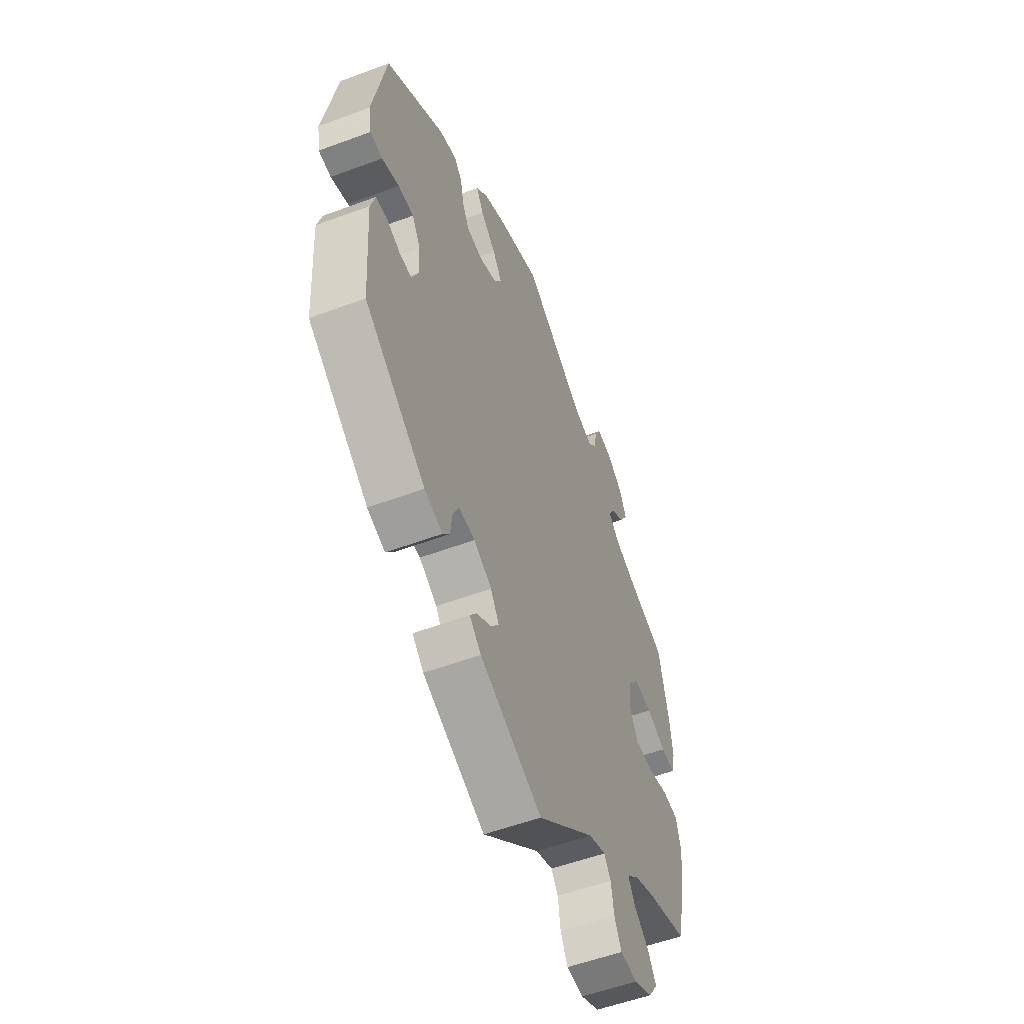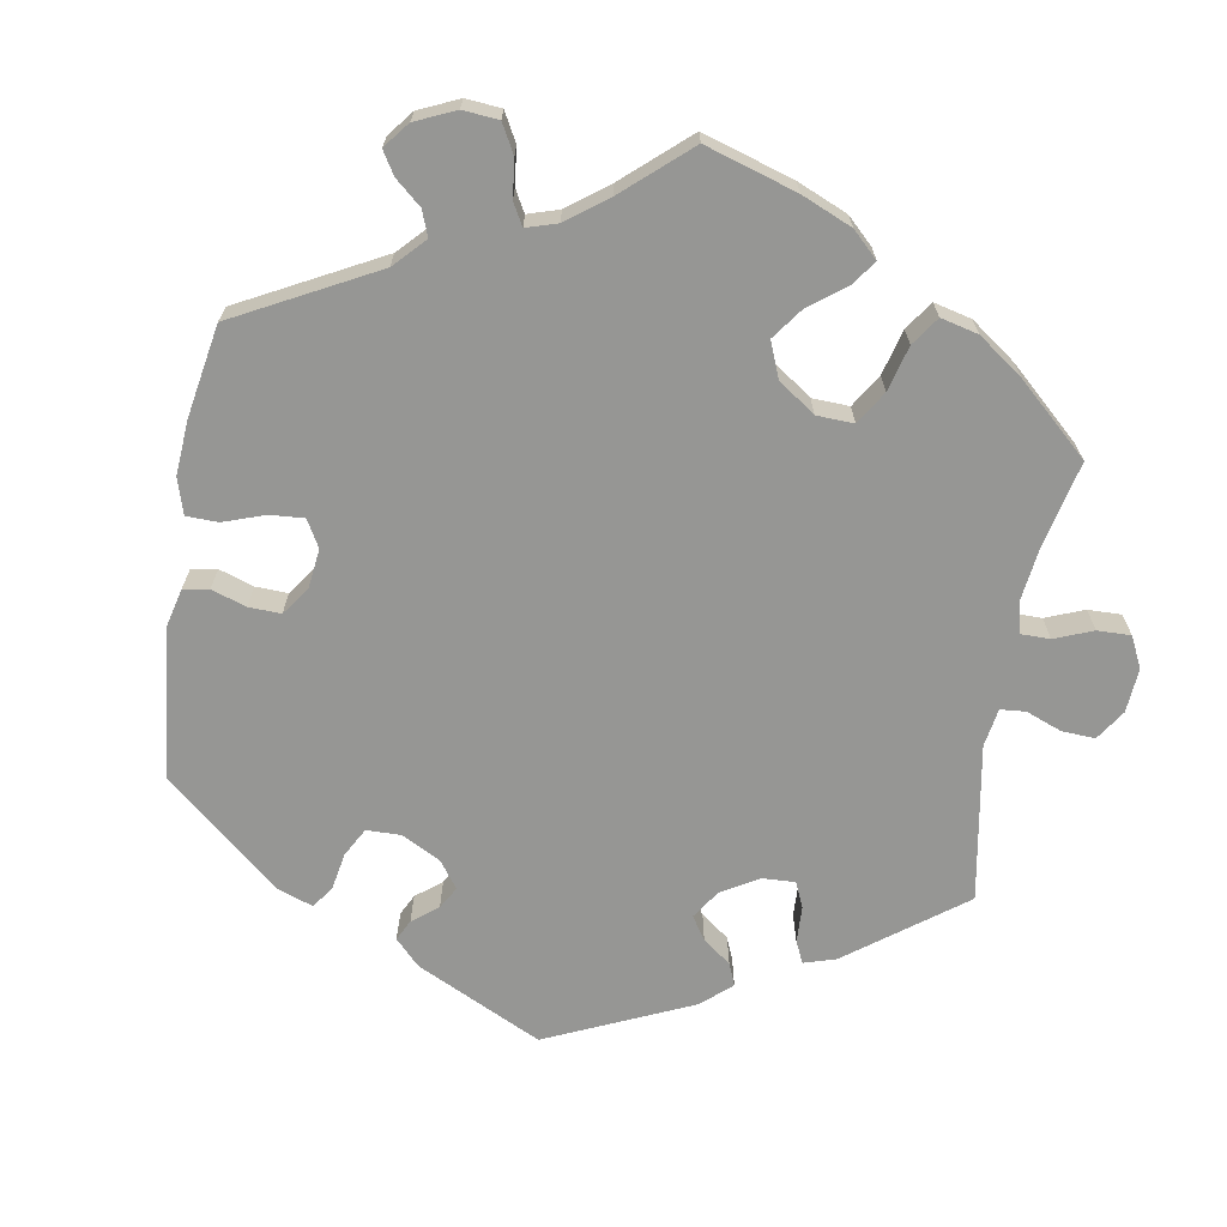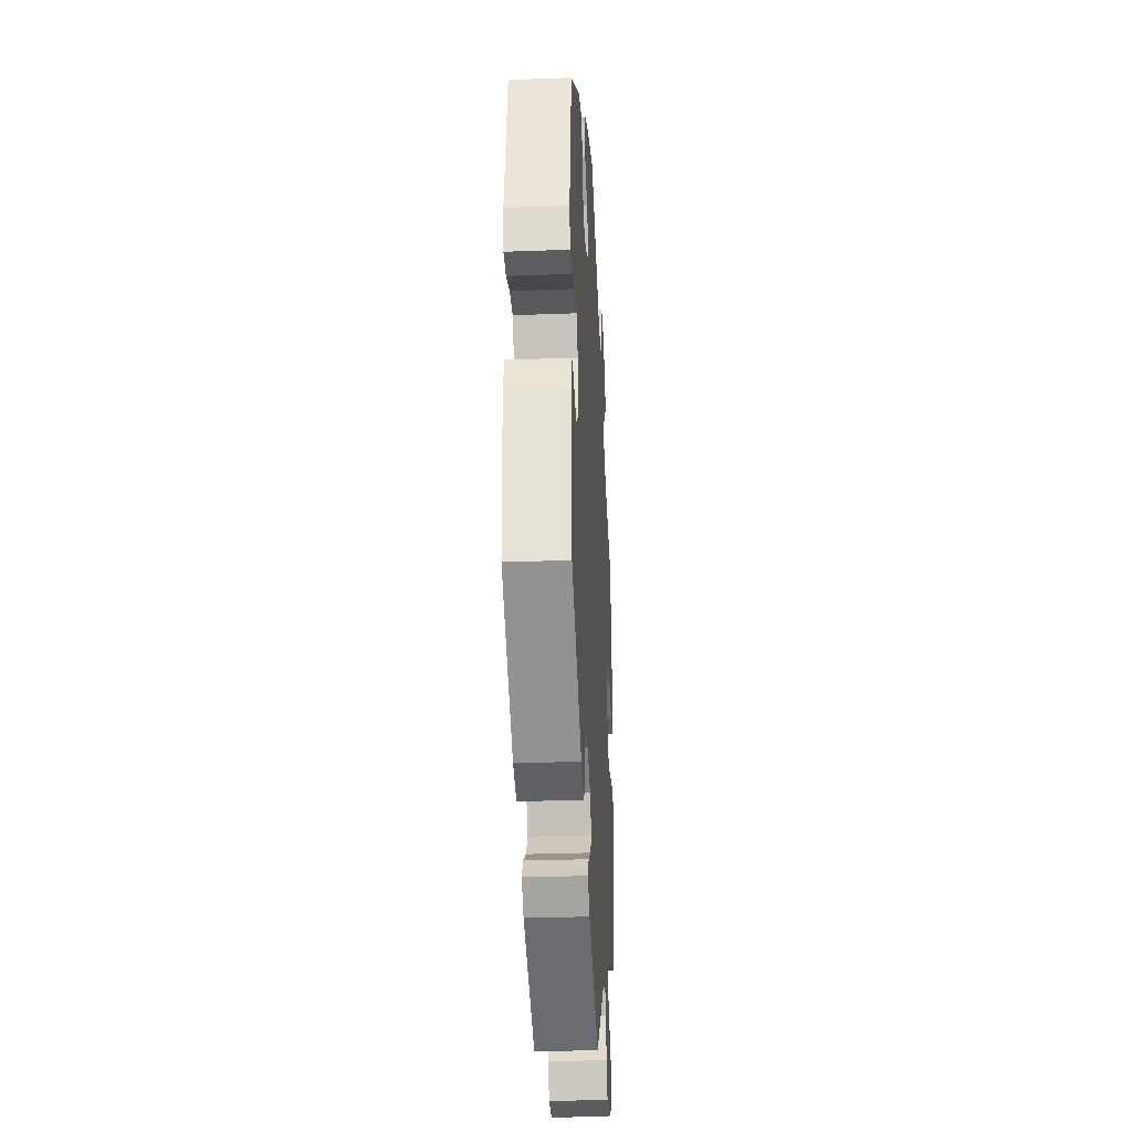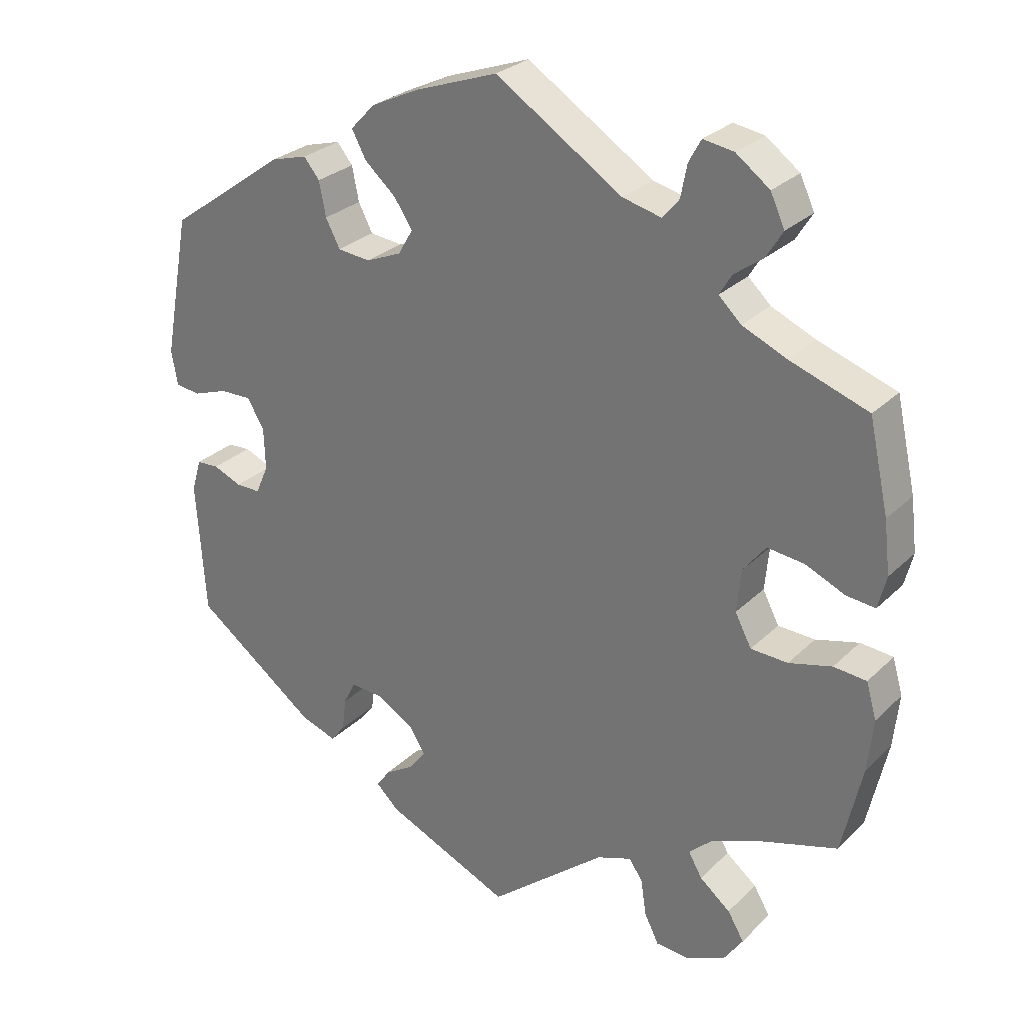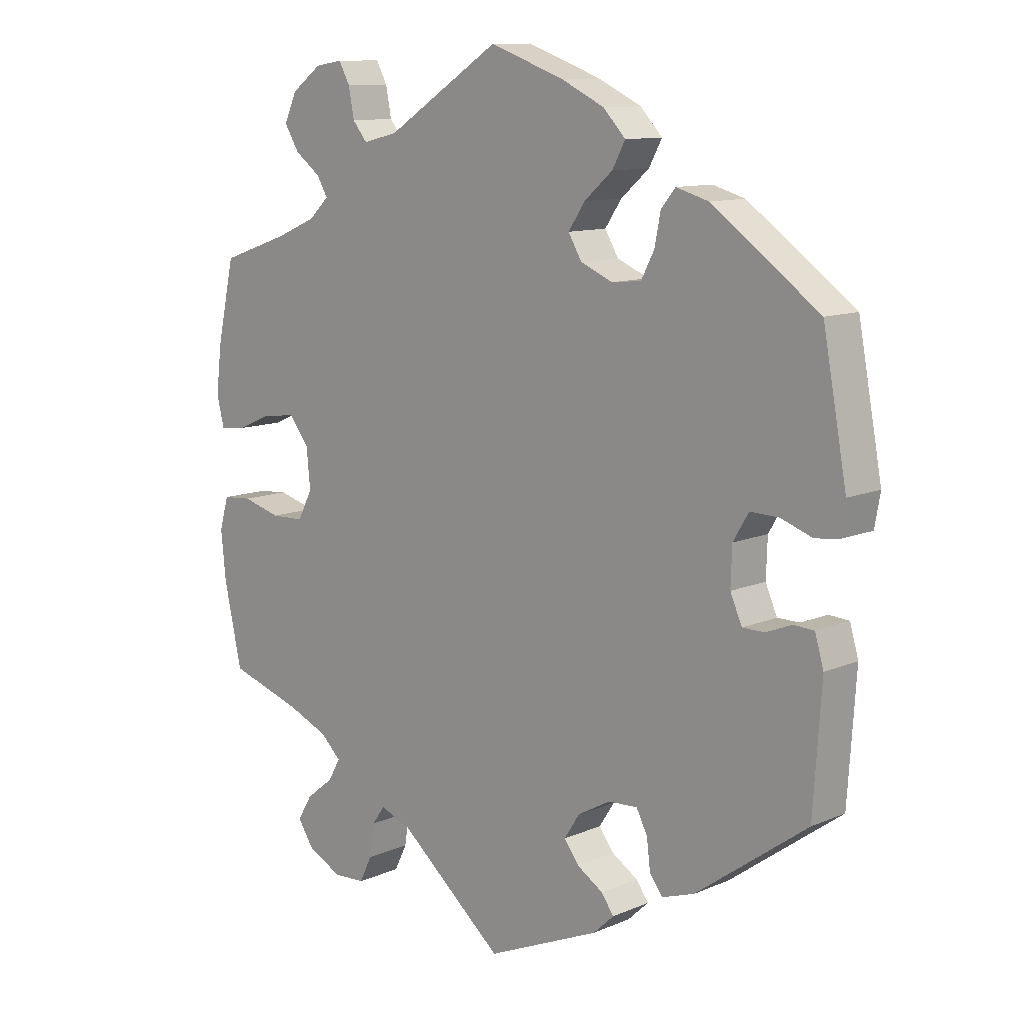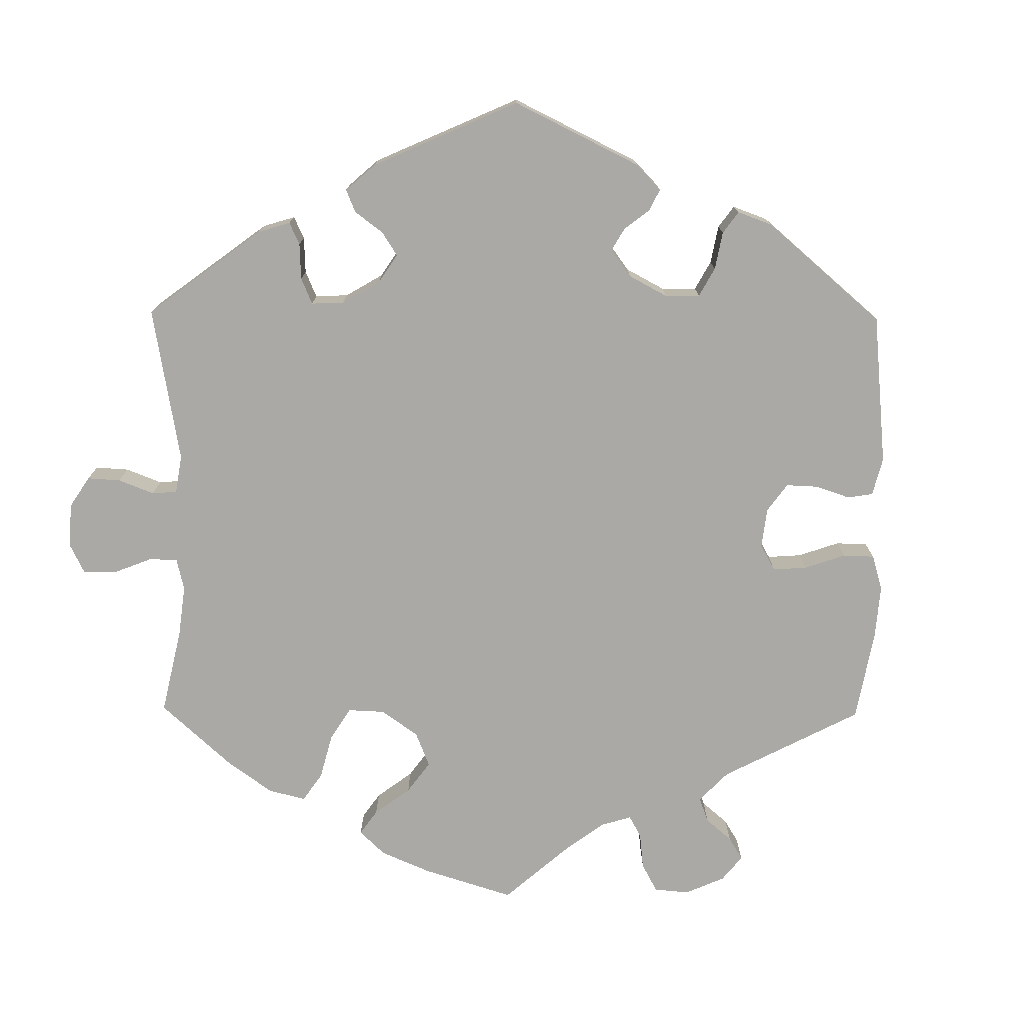
<metadata>
{"format":"obj","ext":"obj","renderer":"f3d","projection":"perspective","resolution":1024,"background":"white","views":[{"elev":-54.8,"azim":-68.5,"up":"+Z"},{"elev":-67.7,"azim":50.5,"up":"+Y"},{"elev":-30.5,"azim":-86.9,"up":"+Z"},{"elev":28.0,"azim":35.2,"up":"+Z"},{"elev":11.2,"azim":-136.1,"up":"+Z"},{"elev":-75.4,"azim":-120.6,"up":"+Y"}]}
</metadata>
<code>
v 0.448 0.07 -0.062
v 0.394 0.07 -0.06
v -0.433 0.07 0.065
v -0.228 0.07 0.505
v 0.537 0.07 -0.31
v 0.521 0.07 0.06
v 0.337 0.07 -0.442
v 0.559 0.07 -0.049
v -0.208 0.07 0.327
v 0.574 0.07 -0.101
v -0.277 0.07 0.372
v -0.161 0.07 0.426
v 0.379 0.07 -0.558
v -0.31 0.07 0.45
v -0.408 0.07 0.023
v -0.567 0.07 0.05
v 0.267 0.07 0.516
v 0.566 0.07 0.18
v 0.358 0.07 0.377
v 0.388 0.07 0.553
v -0.503 0.07 -0.064
v -0.185 0.07 -0.54
v 0.409 0.07 0.508
v -0.219 0.07 -0.508
v 0.511 0.07 -0.045
v -0.134 0.07 0.386
v 0.276 0.07 0.563
v 0 0.07 -0.62
v 0.575 0.07 0.104
v -0.303 0.07 -0.46
v 0.406 0.07 -0.518
v 0 0.07 0.62
v -0.21 0.07 -0.352
v 0.537 0.07 0.31
v -0.192 0.07 0.543
v -0.123 0.07 0.576
v 0.409 0.07 0.091
v -0.156 0.07 0.349
v 0.323 0.07 -0.585
v 0.339 0.07 0.589
v -0.537 0.07 -0.31
v 0.223 0.07 -0.458
v 0.382 0.07 -0.478
v -0.282 0.07 -0.433
v 0.563 0.07 0.056
v 0.423 0.07 0.349
v -0.537 0.07 0.31
v -0.356 0.07 -0.442
v -0.157 0.07 -0.382
v -0.256 0.07 0.332
v -0.461 0.07 -0.081
v 0.566 0.07 -0.179
v -0.207 0.07 0.466
v -0.132 0.07 -0.421
v -0.576 0.07 0.101
v 0.243 0.07 0.487
v -0.55 0.07 -0.114
v -0.258 0.07 -0.349
v -0.406 0.07 -0.038
v -0.425 0.07 -0.081
v 0.463 0.07 0.085
v 0.343 0.07 0.438
v -0.276 0.07 -0.384
v -0.53 0.07 0.046
v 0.376 0.07 0.049
v 0.172 0.07 -0.477
v -0.363 0.07 0.435
v -0.479 0.07 0.064
v 0.294 0.07 0.596
v 0.418 0.07 -0.347
v 0.251 0.07 -0.54
v 0.243 0.07 -0.487
v -0.536 0.07 -0.066
v 0.37 0.07 -0.014
v -0.199 0.07 -0.48
v 0.325 0.07 0.408
v 0.351 0.07 -0.375
v -0.287 0.07 0.422
v 0.385 0.07 0.469
v 0.317 0.07 -0.407
v 0.186 0.07 0.501
v 0.272 0.07 -0.582
v -0.156 0.07 -0.453
v 0.448 -0 -0.062
v 0.394 -0 -0.06
v -0.433 -0 0.065
v -0.228 -0 0.505
v 0.537 -0 -0.31
v 0.521 -0 0.06
v 0.337 -0 -0.442
v 0.559 -0 -0.049
v -0.208 -0 0.327
v 0.574 -0 -0.101
v -0.277 -0 0.372
v -0.161 -0 0.426
v 0.379 -0 -0.558
v -0.31 -0 0.45
v -0.408 -0 0.023
v -0.567 -0 0.05
v 0.267 -0 0.516
v 0.566 -0 0.18
v 0.358 -0 0.377
v 0.388 -0 0.553
v -0.503 -0 -0.064
v -0.185 -0 -0.54
v 0.409 -0 0.508
v -0.219 -0 -0.508
v 0.511 -0 -0.045
v -0.134 -0 0.386
v 0.276 -0 0.563
v 0 -0 -0.62
v 0.575 -0 0.104
v -0.303 -0 -0.46
v 0.406 -0 -0.518
v 0 -0 0.62
v -0.21 -0 -0.352
v 0.537 -0 0.31
v -0.192 -0 0.543
v -0.123 -0 0.576
v 0.409 -0 0.091
v -0.156 -0 0.349
v 0.323 -0 -0.585
v 0.339 -0 0.589
v -0.537 -0 -0.31
v 0.223 -0 -0.458
v 0.382 -0 -0.478
v -0.282 -0 -0.433
v 0.563 -0 0.056
v 0.423 -0 0.349
v -0.537 -0 0.31
v -0.356 -0 -0.442
v -0.157 -0 -0.382
v -0.256 -0 0.332
v -0.461 -0 -0.081
v 0.566 -0 -0.179
v -0.207 -0 0.466
v -0.132 -0 -0.421
v -0.576 -0 0.101
v 0.243 -0 0.487
v -0.55 -0 -0.114
v -0.258 -0 -0.349
v -0.406 -0 -0.038
v -0.425 -0 -0.081
v 0.463 -0 0.085
v 0.343 -0 0.438
v -0.276 -0 -0.384
v -0.53 -0 0.046
v 0.376 -0 0.049
v 0.172 -0 -0.477
v -0.363 -0 0.435
v -0.479 -0 0.064
v 0.294 -0 0.596
v 0.418 -0 -0.347
v 0.251 -0 -0.54
v 0.243 -0 -0.487
v -0.536 -0 -0.066
v 0.37 -0 -0.014
v -0.199 -0 -0.48
v 0.325 -0 0.408
v 0.351 -0 -0.375
v -0.287 -0 0.422
v 0.385 -0 0.469
v 0.317 -0 -0.407
v 0.186 -0 0.501
v 0.272 -0 -0.582
v -0.156 -0 -0.453
f 36 32 81
f 35 36 81 56
f 12 53 4 35
f 26 12 35 56
f 38 26 56
f 9 38 56
f 67 14 78 11
f 67 11 50
f 47 67 50
f 55 47 50 9
f 68 64 16 55
f 3 68 55 9
f 57 73 21 51
f 57 51 60
f 41 57 60
f 48 41 60
f 63 44 30 48
f 58 63 48 60
f 33 58 60 59
f 22 24 75 83
f 66 28 22 83
f 42 66 83 54
f 39 82 71 72
f 39 72 42
f 13 39 42
f 7 43 31 13
f 80 7 13 42
f 77 80 42 54
f 10 52 5 70
f 1 25 8 10
f 2 1 10 70
f 74 2 70 77
f 29 45 6 61
f 29 61 37
f 46 34 18 29
f 19 46 29 37
f 76 19 37 65
f 20 23 79 62
f 20 62 76
f 40 20 76
f 17 27 69 40
f 56 17 40 76
f 15 3 9 56
f 49 33 59 15
f 74 77 54 49
f 65 74 49 15
f 56 76 65 15
f 164 115 119
f 139 164 119 118
f 118 87 136 95
f 139 118 95 109
f 139 109 121
f 139 121 92
f 94 161 97 150
f 133 94 150
f 133 150 130
f 92 133 130 138
f 138 99 147 151
f 92 138 151 86
f 134 104 156 140
f 143 134 140
f 143 140 124
f 143 124 131
f 131 113 127 146
f 143 131 146 141
f 142 143 141 116
f 166 158 107 105
f 166 105 111 149
f 137 166 149 125
f 155 154 165 122
f 125 155 122
f 125 122 96
f 96 114 126 90
f 125 96 90 163
f 137 125 163 160
f 153 88 135 93
f 93 91 108 84
f 153 93 84 85
f 160 153 85 157
f 144 89 128 112
f 120 144 112
f 112 101 117 129
f 120 112 129 102
f 148 120 102 159
f 145 162 106 103
f 159 145 103
f 159 103 123
f 123 152 110 100
f 159 123 100 139
f 139 92 86 98
f 98 142 116 132
f 132 137 160 157
f 98 132 157 148
f 98 148 159 139
f 81 164 139 56
f 56 139 100 17
f 17 100 110 27
f 27 110 152 69
f 69 152 123 40
f 40 123 103 20
f 20 103 106 23
f 23 106 162 79
f 79 162 145 62
f 62 145 159 76
f 76 159 102 19
f 19 102 129 46
f 46 129 117 34
f 34 117 101 18
f 18 101 112 29
f 29 112 128 45
f 45 128 89 6
f 6 89 144 61
f 61 144 120 37
f 37 120 148 65
f 65 148 157 74
f 74 157 85 2
f 2 85 84 1
f 1 84 108 25
f 25 108 91 8
f 8 91 93 10
f 10 93 135 52
f 52 135 88 5
f 5 88 153 70
f 70 153 160 77
f 77 160 163 80
f 80 163 90 7
f 7 90 126 43
f 43 126 114 31
f 31 114 96 13
f 13 96 122 39
f 39 122 165 82
f 82 165 154 71
f 71 154 155 72
f 72 155 125 42
f 42 125 149 66
f 66 149 111 28
f 28 111 105 22
f 22 105 107 24
f 24 107 158 75
f 75 158 166 83
f 83 166 137 54
f 54 137 132 49
f 49 132 116 33
f 33 116 141 58
f 58 141 146 63
f 63 146 127 44
f 44 127 113 30
f 30 113 131 48
f 48 131 124 41
f 41 124 140 57
f 57 140 156 73
f 73 156 104 21
f 21 104 134 51
f 51 134 143 60
f 60 143 142 59
f 59 142 98 15
f 15 98 86 3
f 3 86 151 68
f 68 151 147 64
f 64 147 99 16
f 16 99 138 55
f 55 138 130 47
f 47 130 150 67
f 67 150 97 14
f 14 97 161 78
f 78 161 94 11
f 11 94 133 50
f 50 133 92 9
f 9 92 121 38
f 38 121 109 26
f 26 109 95 12
f 12 95 136 53
f 53 136 87 4
f 4 87 118 35
f 35 118 119 36
f 36 119 115 32
f 32 115 164 81

</code>
